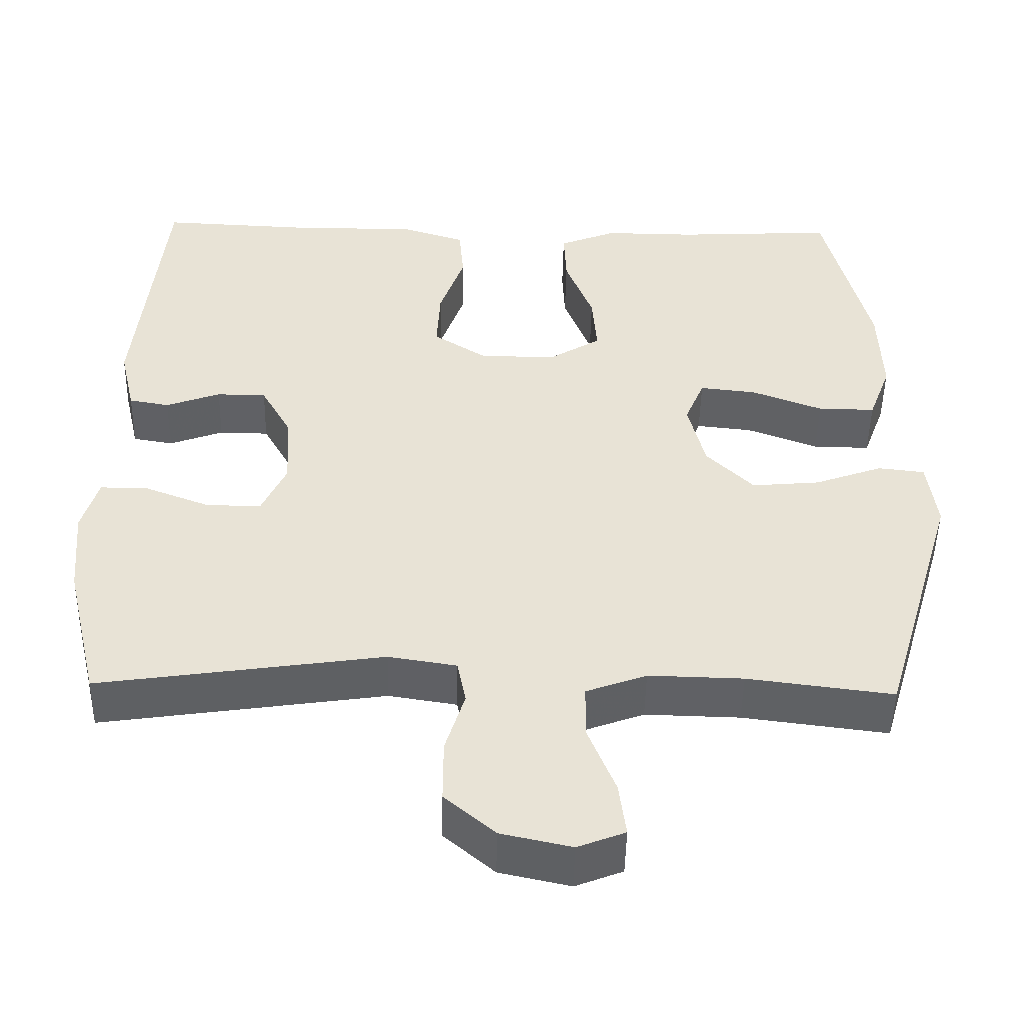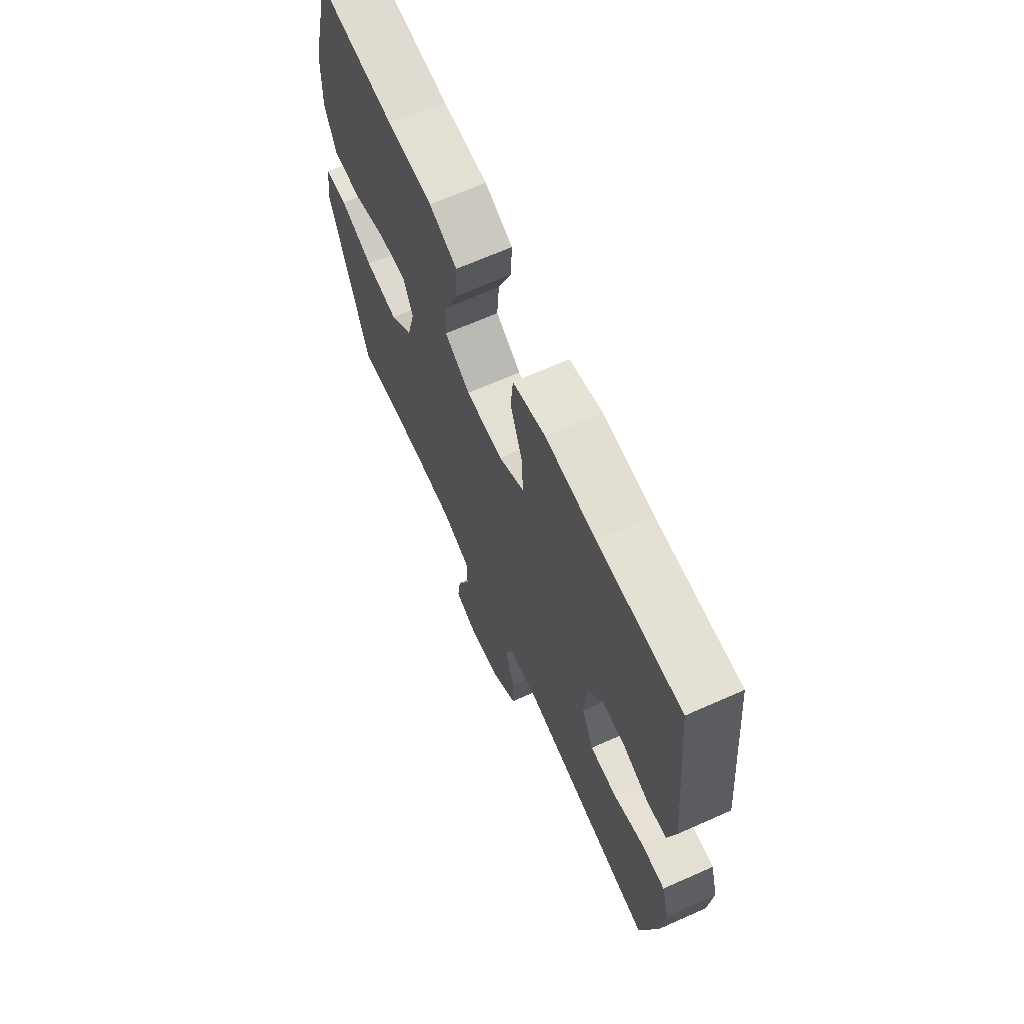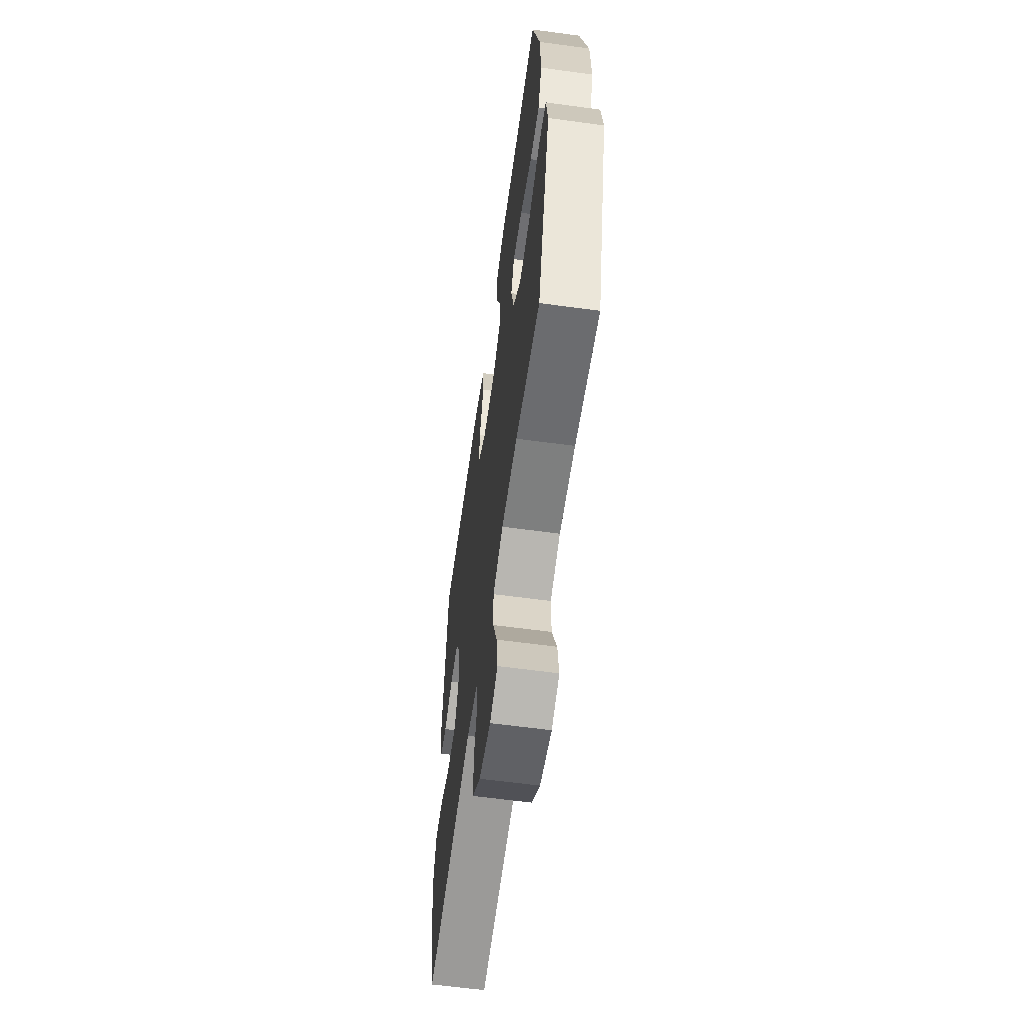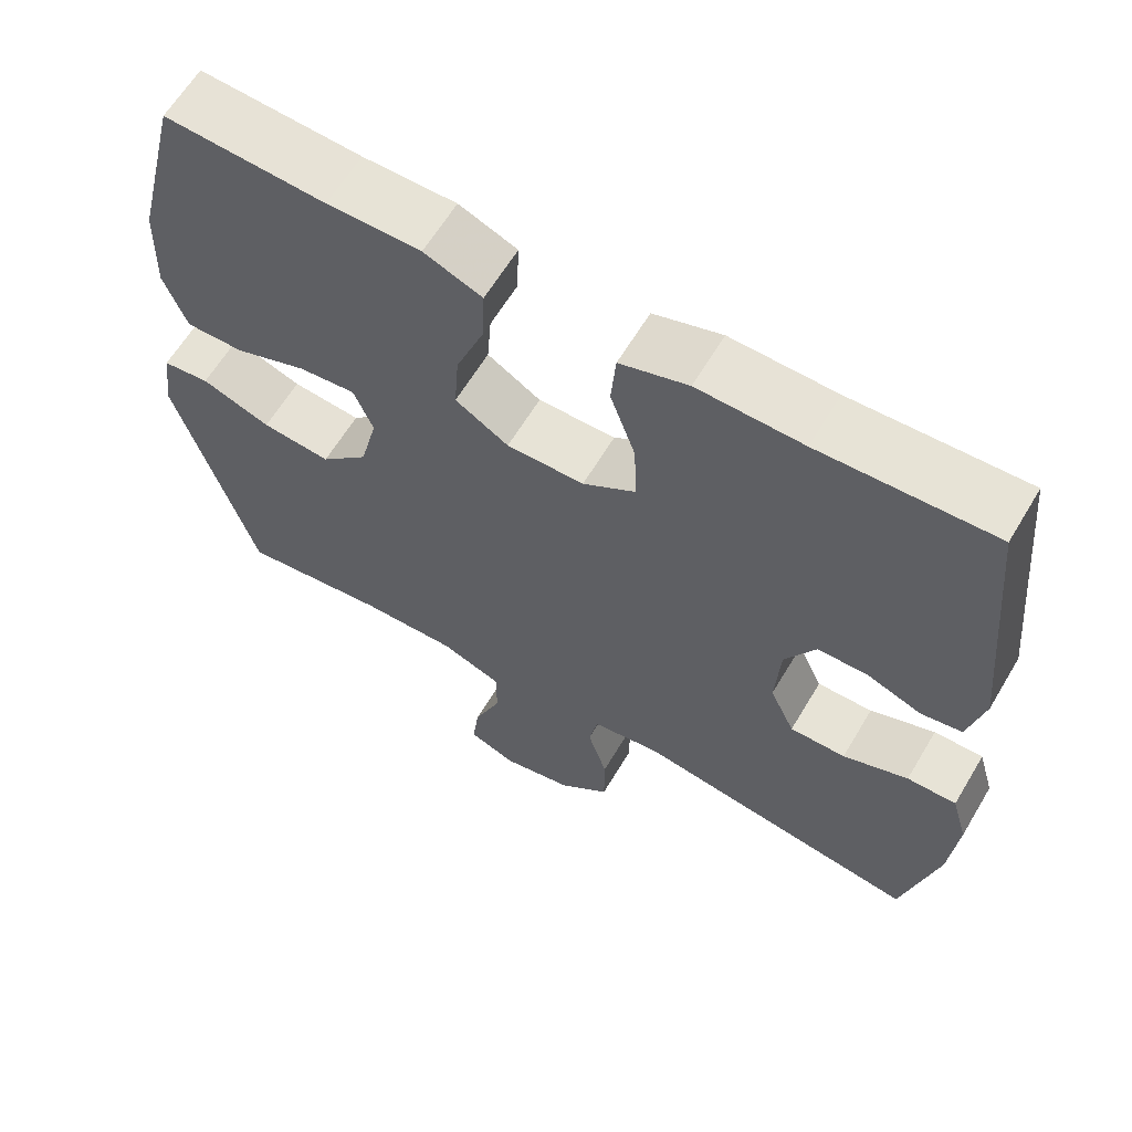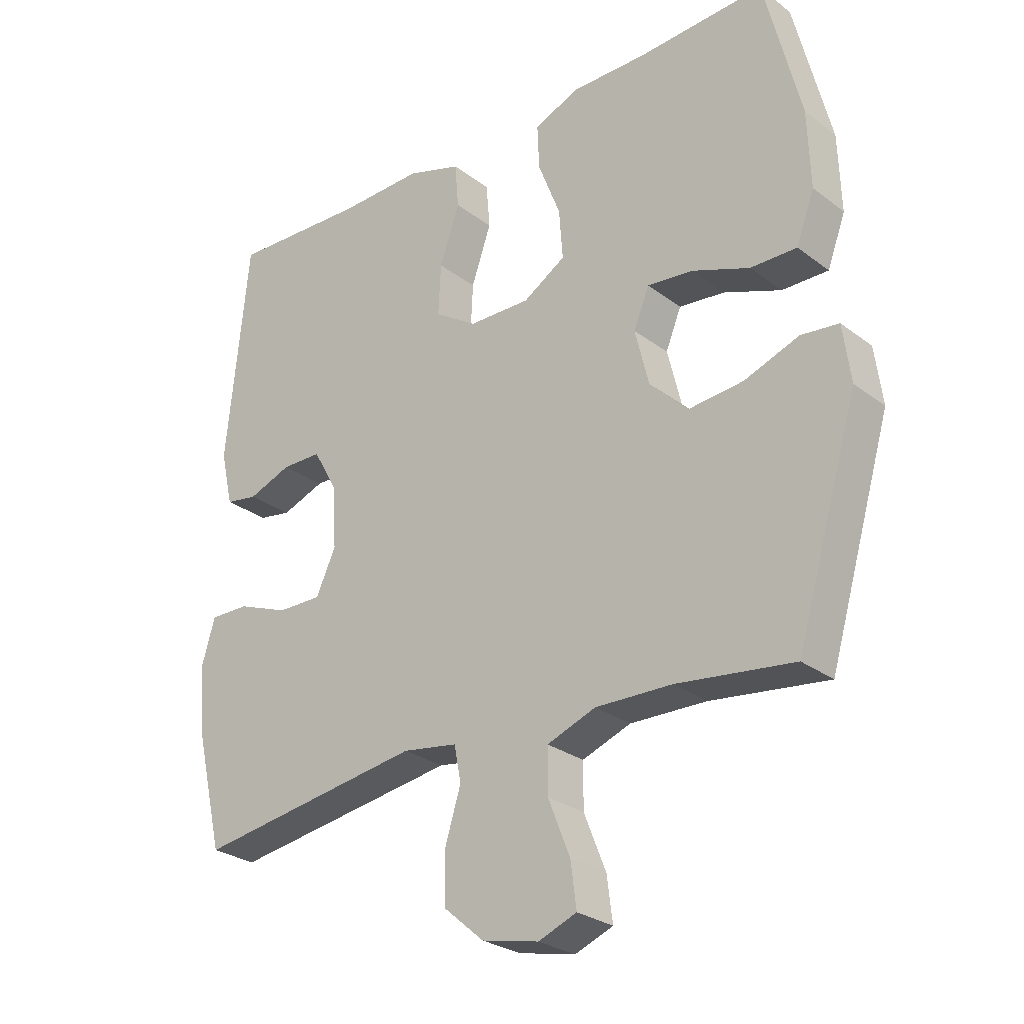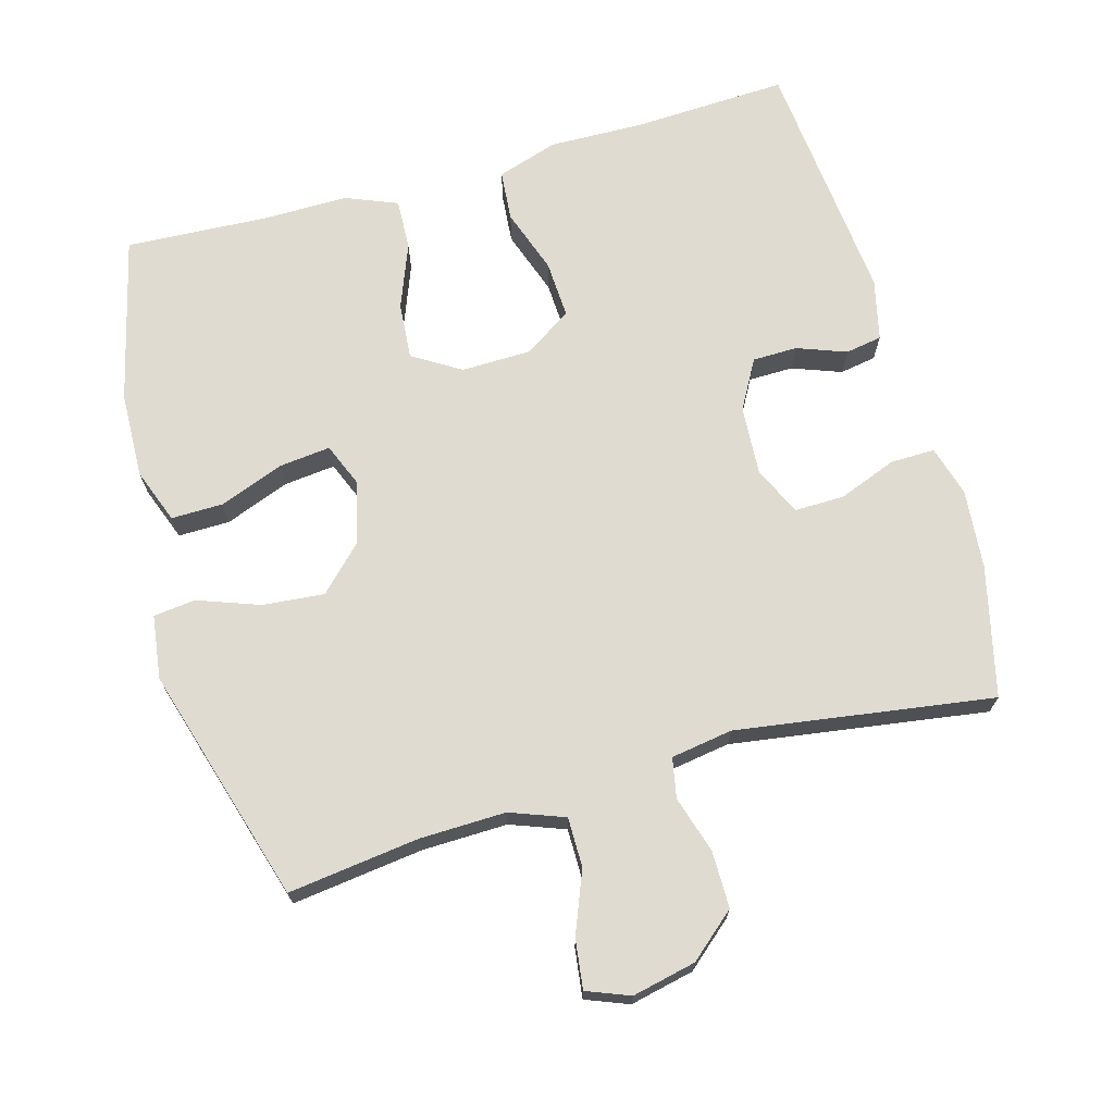
<metadata>
{"format":"obj","ext":"obj","renderer":"f3d","projection":"perspective","resolution":1024,"background":"white","views":[{"elev":-48.7,"azim":-1.1,"up":"+Z"},{"elev":67.4,"azim":-114.0,"up":"+Z"},{"elev":-61.0,"azim":82.1,"up":"+Z"},{"elev":62.7,"azim":-149.2,"up":"+Z"},{"elev":-27.4,"azim":41.0,"up":"+Z"},{"elev":70.1,"azim":164.3,"up":"+Y"}]}
</metadata>
<code>
v 0.5 0.07 0.5
v 0.558 0.07 0.264
v 0.562 0.07 0.141
v 0.533 0.07 0.063
v 0.459 0.07 0.064
v 0.367 0.07 0.099
v 0.294 0.07 0.107
v 0.269 0.07 0.046
v 0.291 0.07 -0.044
v 0.352 0.07 -0.105
v 0.44 0.07 -0.097
v 0.528 0.07 -0.065
v 0.588 0.07 -0.072
v 0.6 0.07 -0.163
v 0.5 0.07 -0.5
v 0.313 0.07 -0.476
v 0.191 0.07 -0.473
v 0.113 0.07 -0.502
v 0.113 0.07 -0.573
v 0.148 0.07 -0.661
v 0.157 0.07 -0.731
v 0.096 0.07 -0.755
v 0.005 0.07 -0.735
v -0.06 0.07 -0.679
v -0.06 0.07 -0.598
v -0.035 0.07 -0.517
v -0.046 0.07 -0.46
v -0.134 0.07 -0.446
v -0.5 0.07 -0.5
v -0.544 0.07 -0.315
v -0.554 0.07 -0.201
v -0.533 0.07 -0.129
v -0.47 0.07 -0.13
v -0.387 0.07 -0.162
v -0.316 0.07 -0.163
v -0.284 0.07 -0.094
v -0.29 0.07 0.005
v -0.329 0.07 0.075
v -0.393 0.07 0.076
v -0.463 0.07 0.05
v -0.515 0.07 0.059
v -0.535 0.07 0.146
v -0.5 0.07 0.5
v -0.279 0.07 0.49
v -0.145 0.07 0.493
v -0.058 0.07 0.465
v -0.052 0.07 0.393
v -0.084 0.07 0.301
v -0.088 0.07 0.219
v -0.02 0.07 0.175
v 0.079 0.07 0.173
v 0.147 0.07 0.215
v 0.141 0.07 0.295
v 0.105 0.07 0.388
v 0.102 0.07 0.46
v 0.176 0.07 0.49
v 0.295 0.07 0.489
v 0.5 0 0.5
v 0.558 0 0.264
v 0.562 0 0.141
v 0.533 0 0.063
v 0.459 0 0.064
v 0.367 0 0.099
v 0.294 0 0.107
v 0.269 0 0.046
v 0.291 0 -0.044
v 0.352 0 -0.105
v 0.44 0 -0.097
v 0.528 0 -0.065
v 0.588 0 -0.072
v 0.6 0 -0.163
v 0.5 0 -0.5
v 0.313 0 -0.476
v 0.191 0 -0.473
v 0.113 0 -0.502
v 0.113 0 -0.573
v 0.148 0 -0.661
v 0.157 0 -0.731
v 0.096 0 -0.755
v 0.005 0 -0.735
v -0.06 0 -0.679
v -0.06 0 -0.598
v -0.035 0 -0.517
v -0.046 0 -0.46
v -0.134 0 -0.446
v -0.5 0 -0.5
v -0.544 0 -0.315
v -0.554 0 -0.201
v -0.533 0 -0.129
v -0.47 0 -0.13
v -0.387 0 -0.162
v -0.316 0 -0.163
v -0.284 0 -0.094
v -0.29 0 0.005
v -0.329 0 0.075
v -0.393 0 0.076
v -0.463 0 0.05
v -0.515 0 0.059
v -0.535 0 0.146
v -0.5 0 0.5
v -0.279 0 0.49
v -0.145 0 0.493
v -0.058 0 0.465
v -0.052 0 0.393
v -0.084 0 0.301
v -0.088 0 0.219
v -0.02 0 0.175
v 0.079 0 0.173
v 0.147 0 0.215
v 0.141 0 0.295
v 0.105 0 0.388
v 0.102 0 0.46
v 0.176 0 0.49
v 0.295 0 0.489
f 55 56 57
f 54 55 57
f 53 54 57
f 4 5 6
f 3 4 6
f 2 3 6
f 1 2 6
f 57 1 6
f 53 57 6
f 52 53 6
f 51 52 6 7
f 50 51 7 8
f 46 47 48
f 45 46 48
f 44 45 48
f 44 48 49
f 43 44 49
f 42 43 49
f 41 42 49
f 40 41 49
f 39 40 49
f 38 39 49 50
f 32 33 34
f 31 32 34
f 30 31 34
f 29 30 34
f 28 29 34
f 27 28 34 35
f 24 25 26
f 23 24 26
f 22 23 26
f 21 22 26
f 20 21 26
f 19 20 26
f 18 19 26 27
f 27 35 36
f 18 27 36
f 17 18 36
f 14 15 16
f 13 14 16
f 12 13 16
f 11 12 16
f 10 11 16 17
f 50 8 9
f 38 50 9
f 37 38 9
f 17 36 37
f 10 17 37
f 9 10 37
f 114 113 112
f 114 112 111
f 114 111 110
f 63 62 61
f 63 61 60
f 63 60 59
f 63 59 58
f 63 58 114
f 63 114 110
f 63 110 109
f 64 63 109 108
f 65 64 108 107
f 105 104 103
f 105 103 102
f 105 102 101
f 106 105 101
f 106 101 100
f 106 100 99
f 106 99 98
f 106 98 97
f 106 97 96
f 107 106 96 95
f 91 90 89
f 91 89 88
f 91 88 87
f 91 87 86
f 91 86 85
f 92 91 85 84
f 83 82 81
f 83 81 80
f 83 80 79
f 83 79 78
f 83 78 77
f 83 77 76
f 84 83 76 75
f 93 92 84
f 93 84 75
f 93 75 74
f 73 72 71
f 73 71 70
f 73 70 69
f 73 69 68
f 74 73 68 67
f 66 65 107
f 66 107 95
f 66 95 94
f 94 93 74
f 94 74 67
f 94 67 66
f 1 58 59 2
f 2 59 60 3
f 3 60 61 4
f 4 61 62 5
f 5 62 63 6
f 6 63 64 7
f 7 64 65 8
f 8 65 66 9
f 9 66 67 10
f 10 67 68 11
f 11 68 69 12
f 12 69 70 13
f 13 70 71 14
f 14 71 72 15
f 15 72 73 16
f 16 73 74 17
f 17 74 75 18
f 18 75 76 19
f 19 76 77 20
f 20 77 78 21
f 21 78 79 22
f 22 79 80 23
f 23 80 81 24
f 24 81 82 25
f 25 82 83 26
f 26 83 84 27
f 27 84 85 28
f 28 85 86 29
f 29 86 87 30
f 30 87 88 31
f 31 88 89 32
f 32 89 90 33
f 33 90 91 34
f 34 91 92 35
f 35 92 93 36
f 36 93 94 37
f 37 94 95 38
f 38 95 96 39
f 39 96 97 40
f 40 97 98 41
f 41 98 99 42
f 42 99 100 43
f 43 100 101 44
f 44 101 102 45
f 45 102 103 46
f 46 103 104 47
f 47 104 105 48
f 48 105 106 49
f 49 106 107 50
f 50 107 108 51
f 51 108 109 52
f 52 109 110 53
f 53 110 111 54
f 54 111 112 55
f 55 112 113 56
f 56 113 114 57
f 57 114 58 1

</code>
